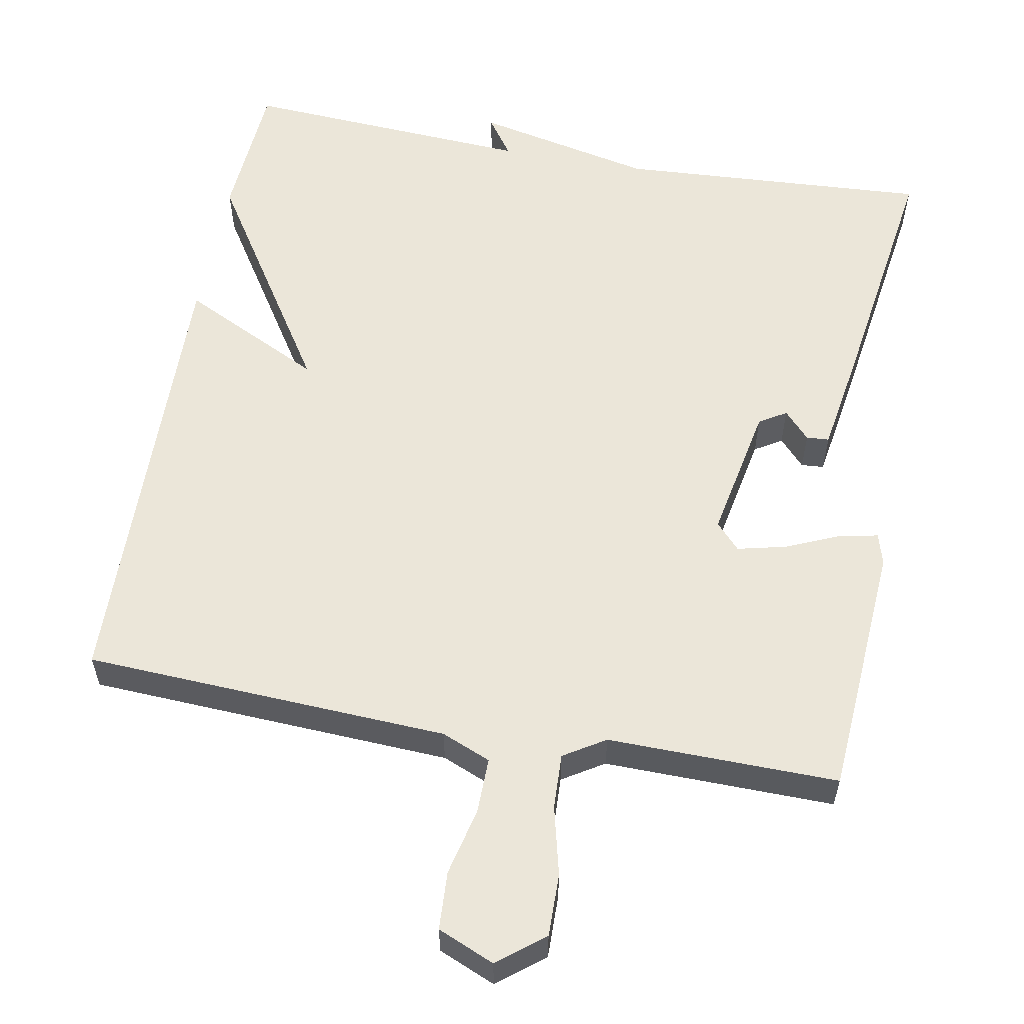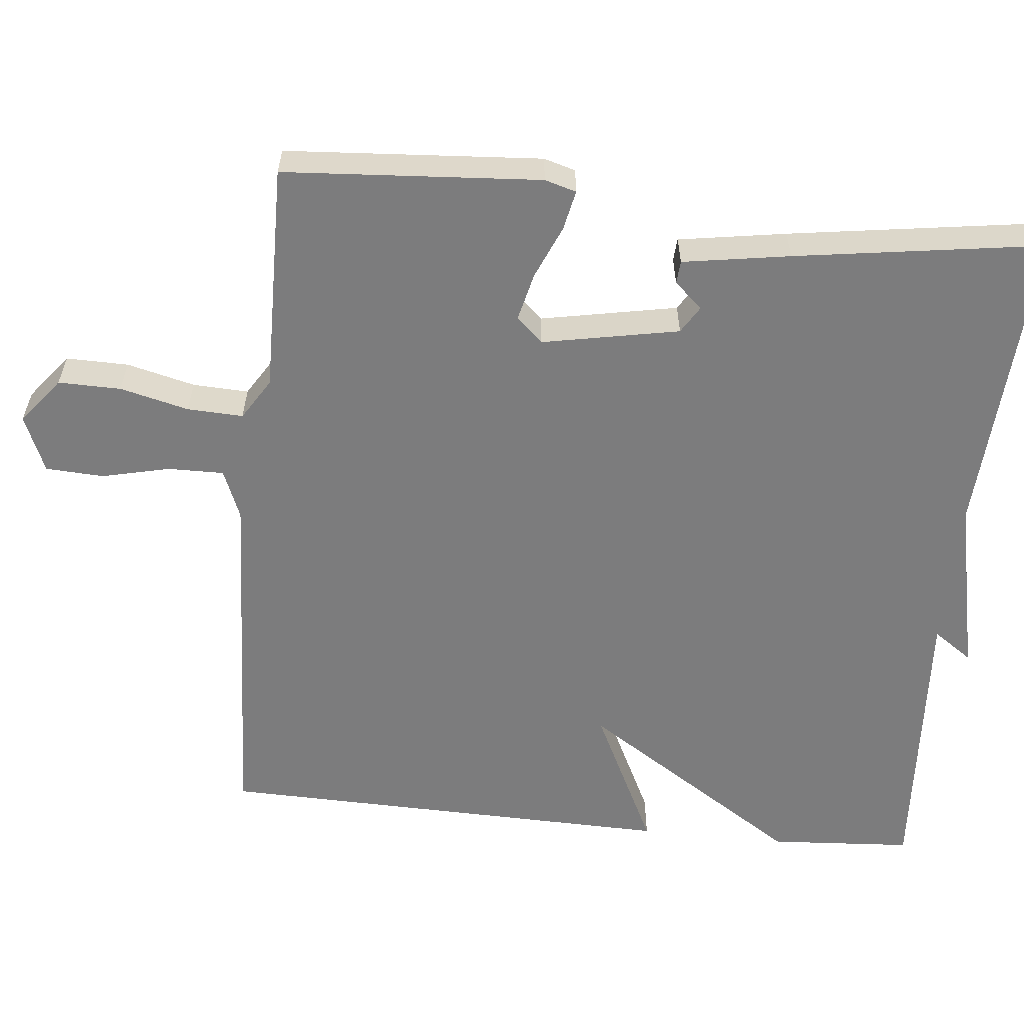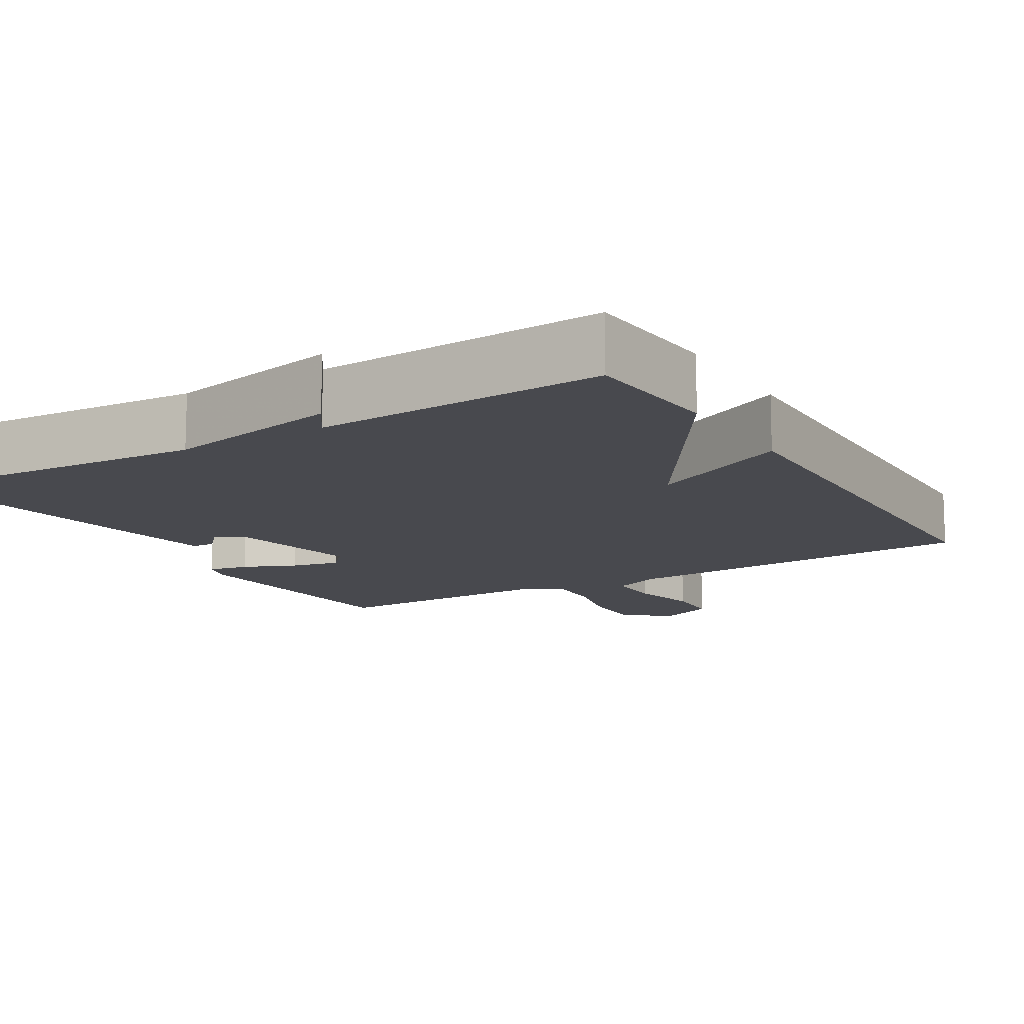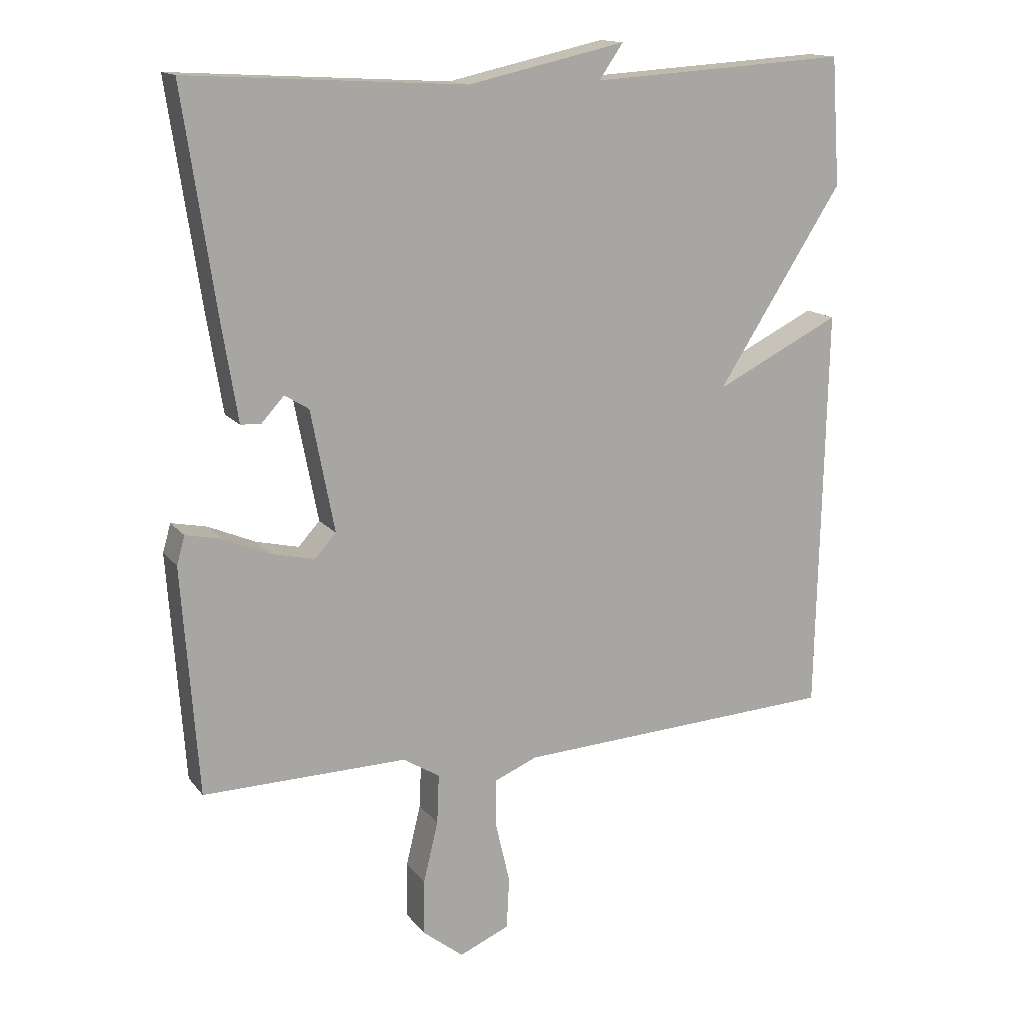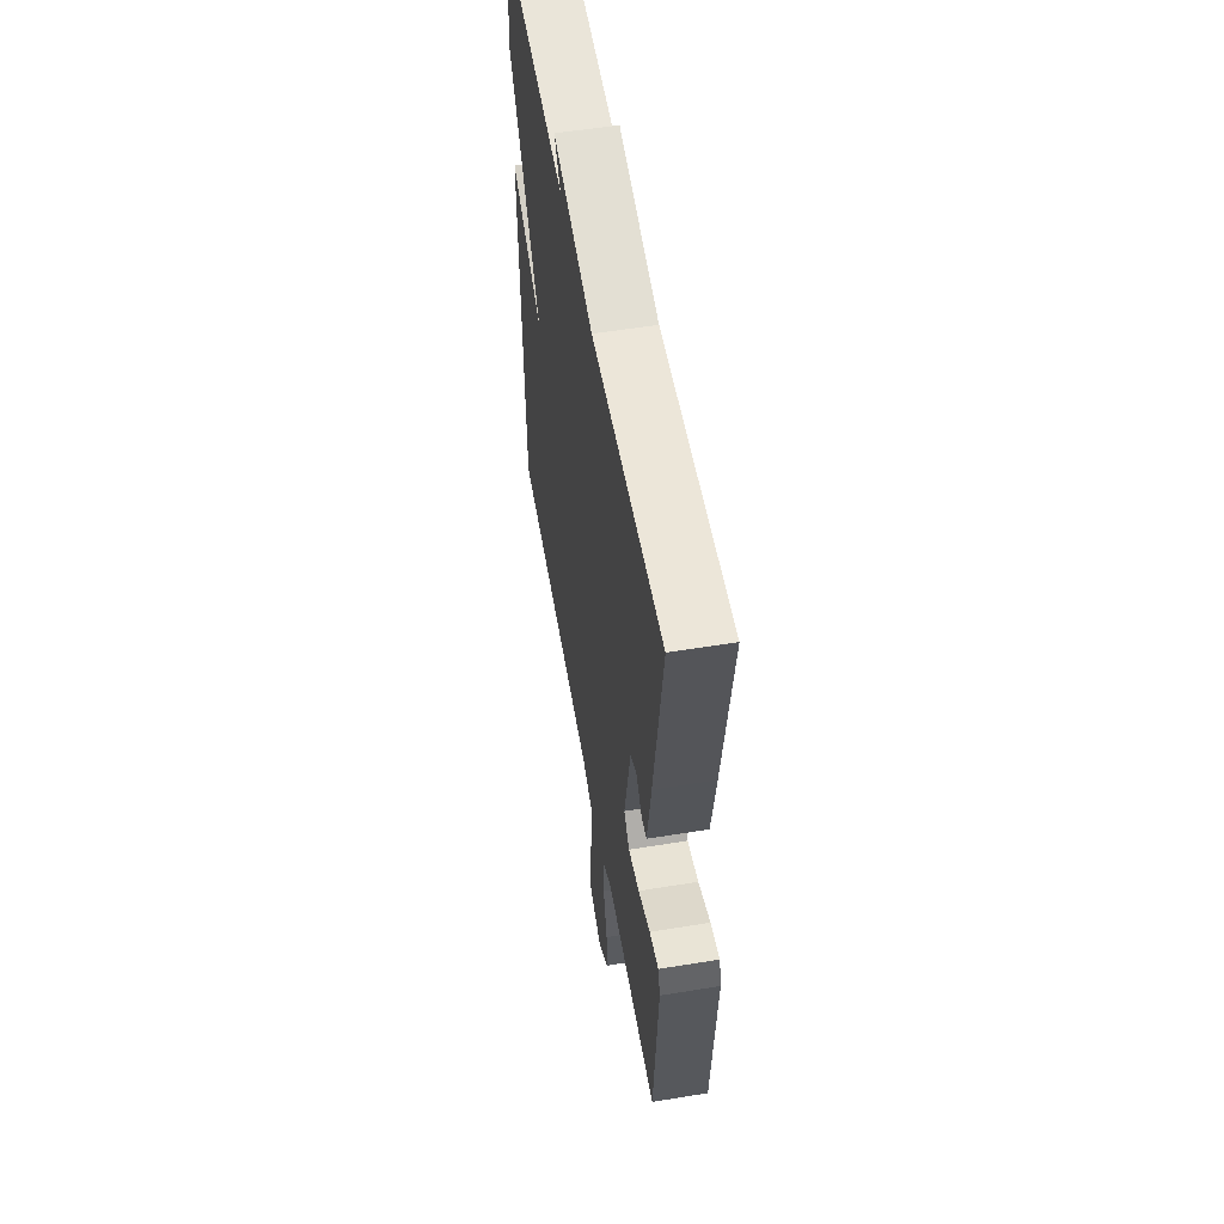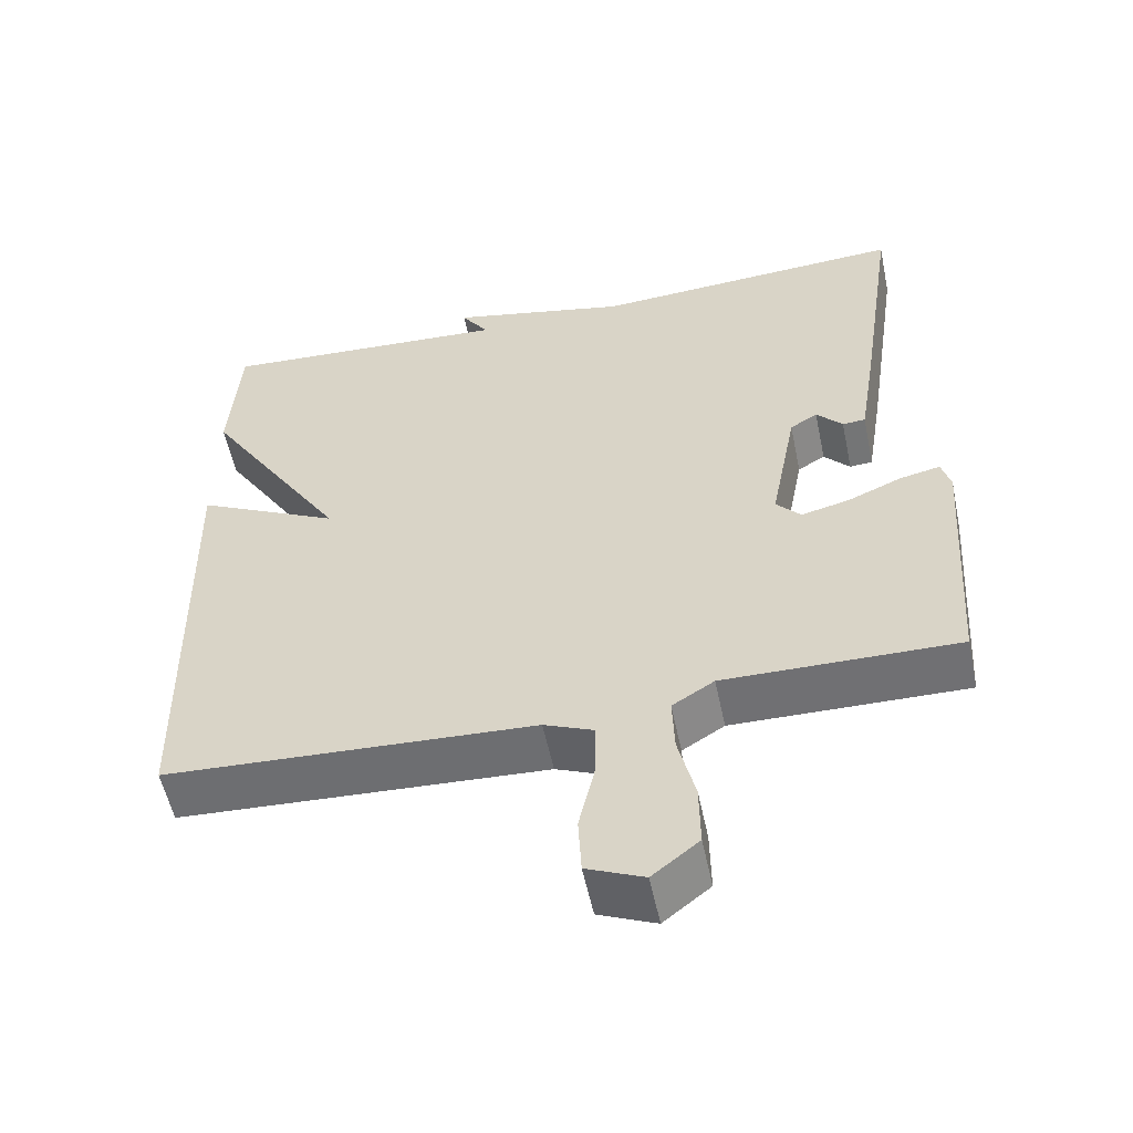
<metadata>
{"format":"obj","ext":"obj","renderer":"f3d","projection":"perspective","resolution":1024,"background":"white","views":[{"elev":57.5,"azim":-169.7,"up":"+Y"},{"elev":-58.8,"azim":-95.9,"up":"+Y"},{"elev":-12.7,"azim":31.0,"up":"+Y"},{"elev":14.8,"azim":-24.2,"up":"+Z"},{"elev":55.4,"azim":-99.8,"up":"+Z"},{"elev":-55.3,"azim":-168.2,"up":"+Z"}]}
</metadata>
<code>
v 0.5 0.07 0.5
v 0.513 0.07 0.31
v 0.325 0.07 0.017
v 0.513 0.07 0.11
v 0.5 0.07 -0.5
v 0.017 0.07 -0.525
v -0.048 0.07 -0.552
v -0.047 0.07 -0.626
v -0.026 0.07 -0.716
v -0.03 0.07 -0.793
v -0.105 0.07 -0.825
v -0.166 0.07 -0.777
v -0.165 0.07 -0.694
v -0.143 0.07 -0.603
v -0.14 0.07 -0.529
v -0.195 0.07 -0.495
v -0.5 0.07 -0.5
v -0.524 0.07 -0.16
v -0.512 0.07 -0.118
v -0.459 0.07 -0.129
v -0.389 0.07 -0.159
v -0.325 0.07 -0.174
v -0.293 0.07 -0.139
v -0.328 0.07 0.042
v -0.364 0.07 0.064
v -0.398 0.07 0.027
v -0.428 0.07 0.029
v -0.451 0.07 0.171
v -0.5 0.07 0.5
v -0.086 0.07 0.476
v 0.15 0.07 0.528
v 0.114 0.07 0.476
v 0.5 0 0.5
v 0.513 0 0.31
v 0.325 0 0.017
v 0.513 0 0.11
v 0.5 0 -0.5
v 0.017 0 -0.525
v -0.048 0 -0.552
v -0.047 0 -0.626
v -0.026 0 -0.716
v -0.03 0 -0.793
v -0.105 0 -0.825
v -0.166 0 -0.777
v -0.165 0 -0.694
v -0.143 0 -0.603
v -0.14 0 -0.529
v -0.195 0 -0.495
v -0.5 0 -0.5
v -0.524 0 -0.16
v -0.512 0 -0.118
v -0.459 0 -0.129
v -0.389 0 -0.159
v -0.325 0 -0.174
v -0.293 0 -0.139
v -0.328 0 0.042
v -0.364 0 0.064
v -0.398 0 0.027
v -0.428 0 0.029
v -0.451 0 0.171
v -0.5 0 0.5
v -0.086 0 0.476
v 0.15 0 0.528
v 0.114 0 0.476
f 30 31 32
f 28 29 30
f 27 28 30
f 26 27 30
f 25 26 30
f 24 25 30 32
f 1 2 3
f 32 1 3
f 24 32 3
f 23 24 3
f 19 20 21
f 18 19 21
f 17 18 21
f 16 17 21
f 15 16 21 22
f 12 13 14
f 11 12 14
f 10 11 14
f 9 10 14
f 8 9 14
f 7 8 14 15
f 22 23 3
f 15 22 3
f 7 15 3
f 6 7 3
f 3 4 5 6
f 64 63 62
f 62 61 60
f 62 60 59
f 62 59 58
f 62 58 57
f 64 62 57 56
f 35 34 33
f 35 33 64
f 35 64 56
f 35 56 55
f 53 52 51
f 53 51 50
f 53 50 49
f 53 49 48
f 54 53 48 47
f 46 45 44
f 46 44 43
f 46 43 42
f 46 42 41
f 46 41 40
f 47 46 40 39
f 35 55 54
f 35 54 47
f 35 47 39
f 35 39 38
f 38 37 36 35
f 1 33 34 2
f 2 34 35 3
f 3 35 36 4
f 4 36 37 5
f 5 37 38 6
f 6 38 39 7
f 7 39 40 8
f 8 40 41 9
f 9 41 42 10
f 10 42 43 11
f 11 43 44 12
f 12 44 45 13
f 13 45 46 14
f 14 46 47 15
f 15 47 48 16
f 16 48 49 17
f 17 49 50 18
f 18 50 51 19
f 19 51 52 20
f 20 52 53 21
f 21 53 54 22
f 22 54 55 23
f 23 55 56 24
f 24 56 57 25
f 25 57 58 26
f 26 58 59 27
f 27 59 60 28
f 28 60 61 29
f 29 61 62 30
f 30 62 63 31
f 31 63 64 32
f 32 64 33 1

</code>
